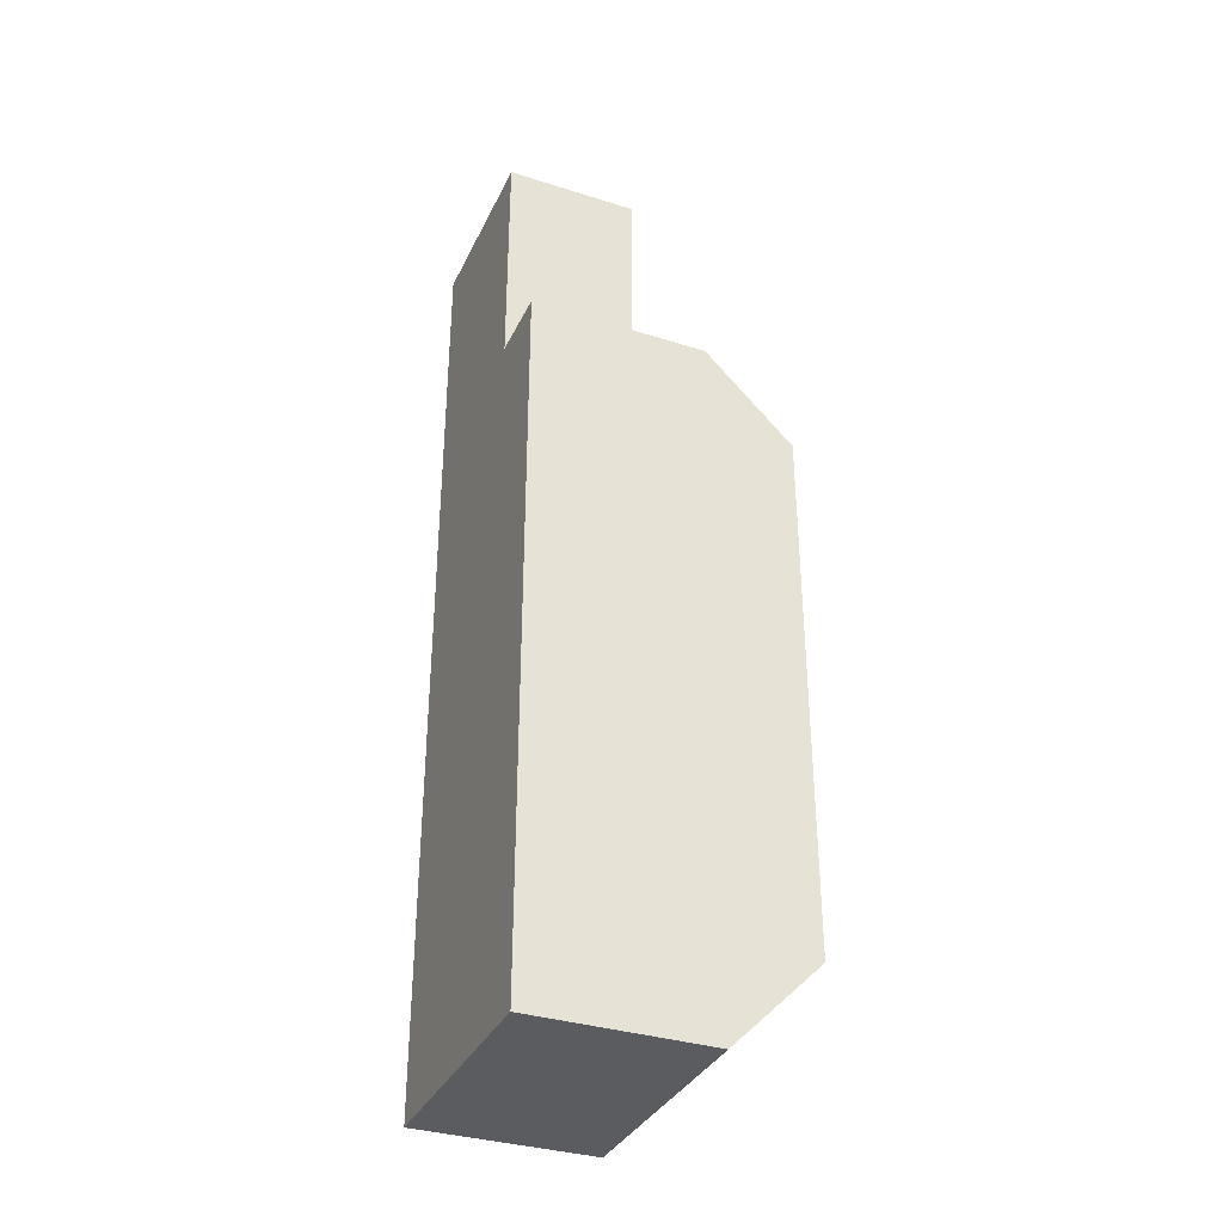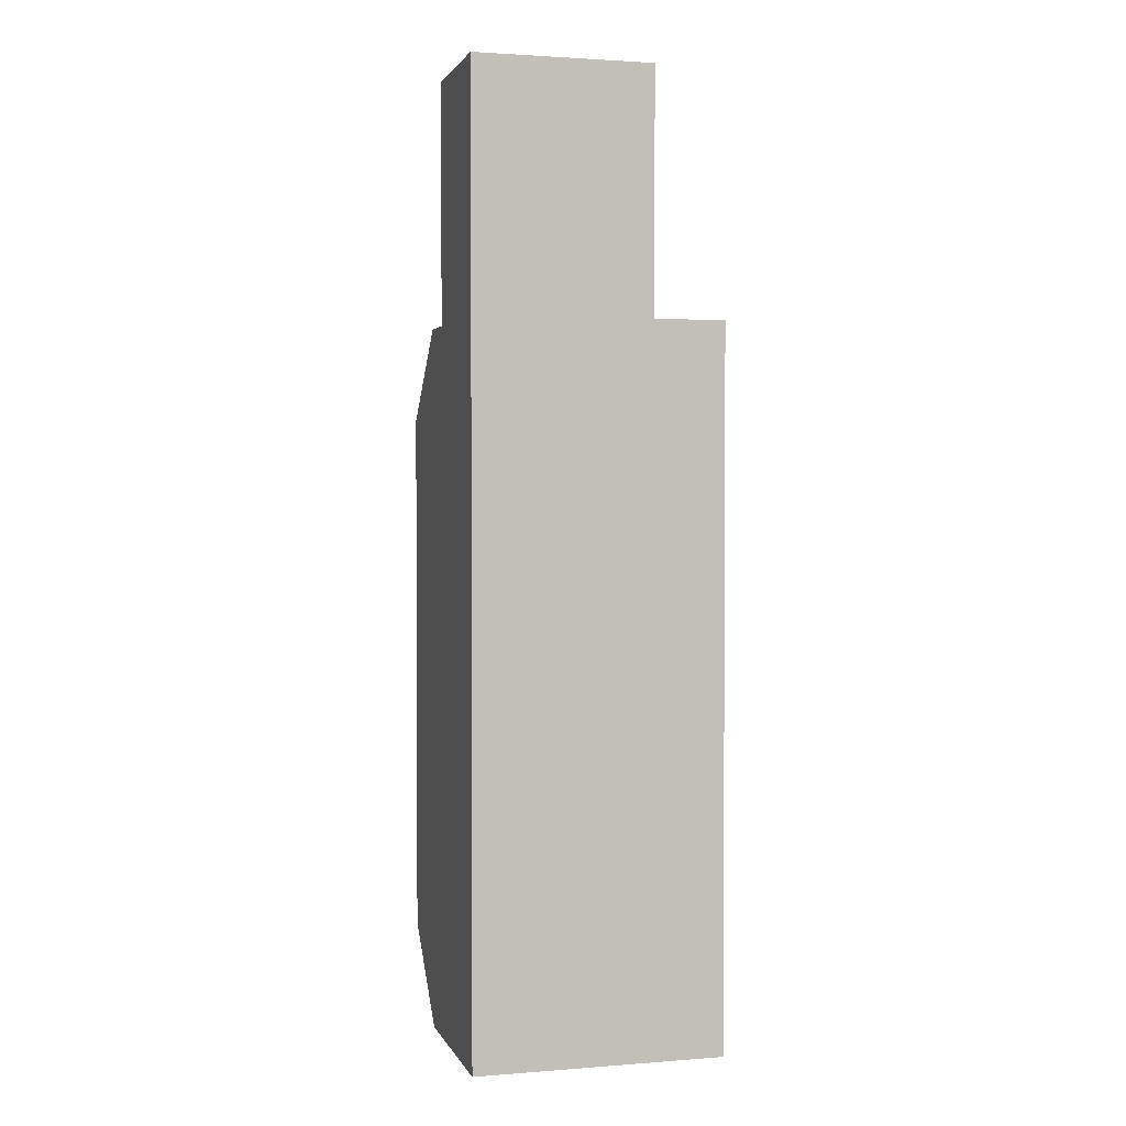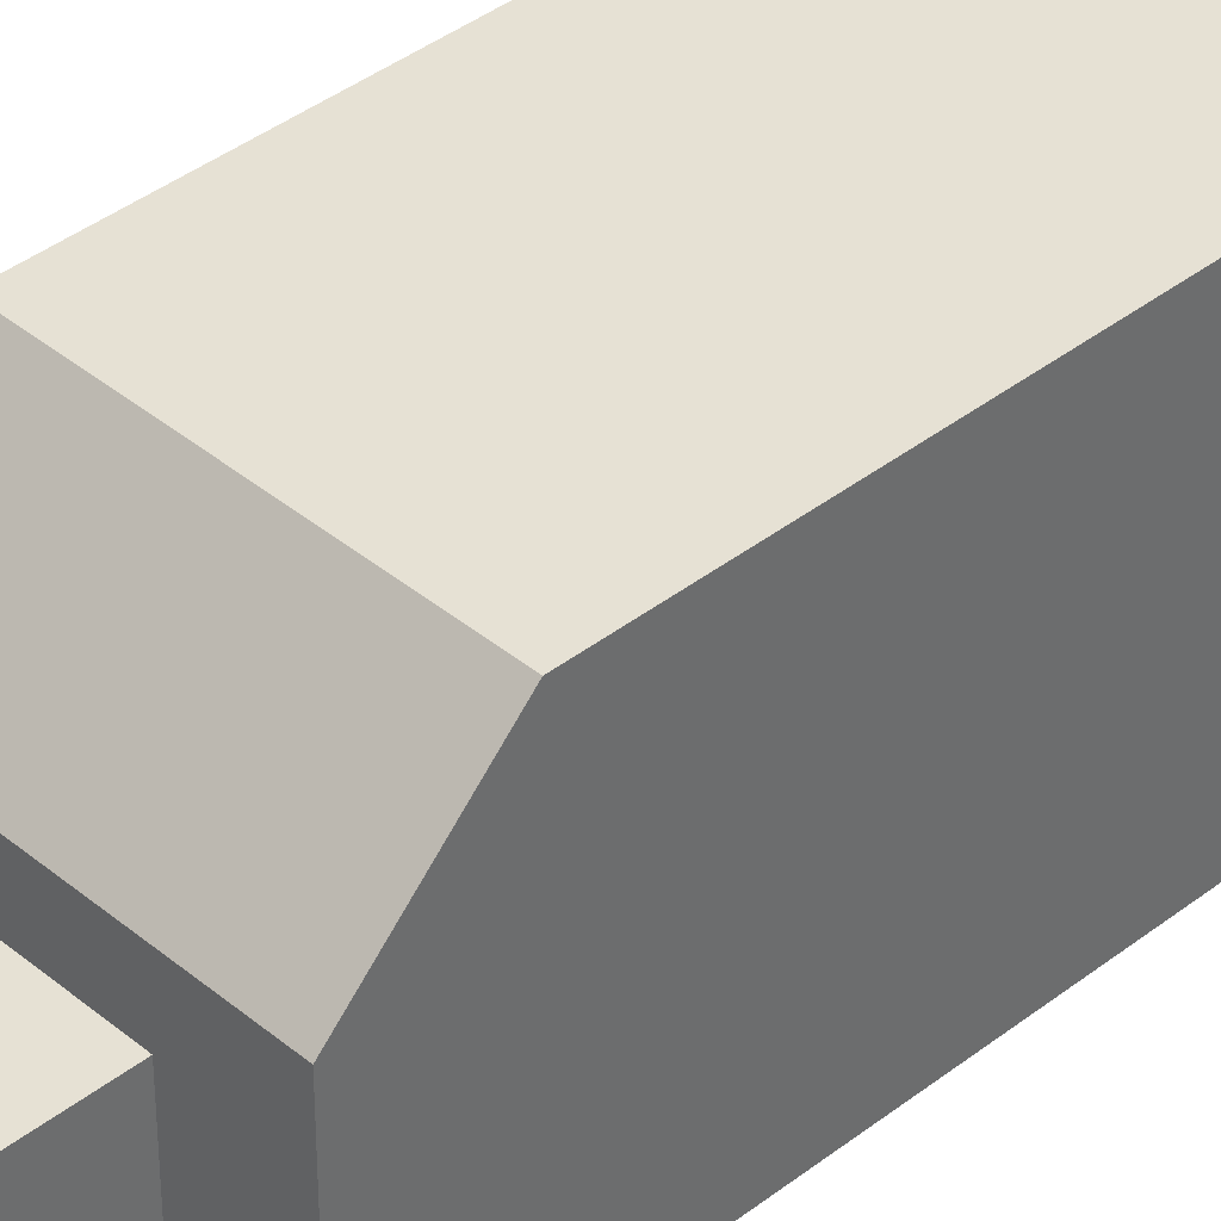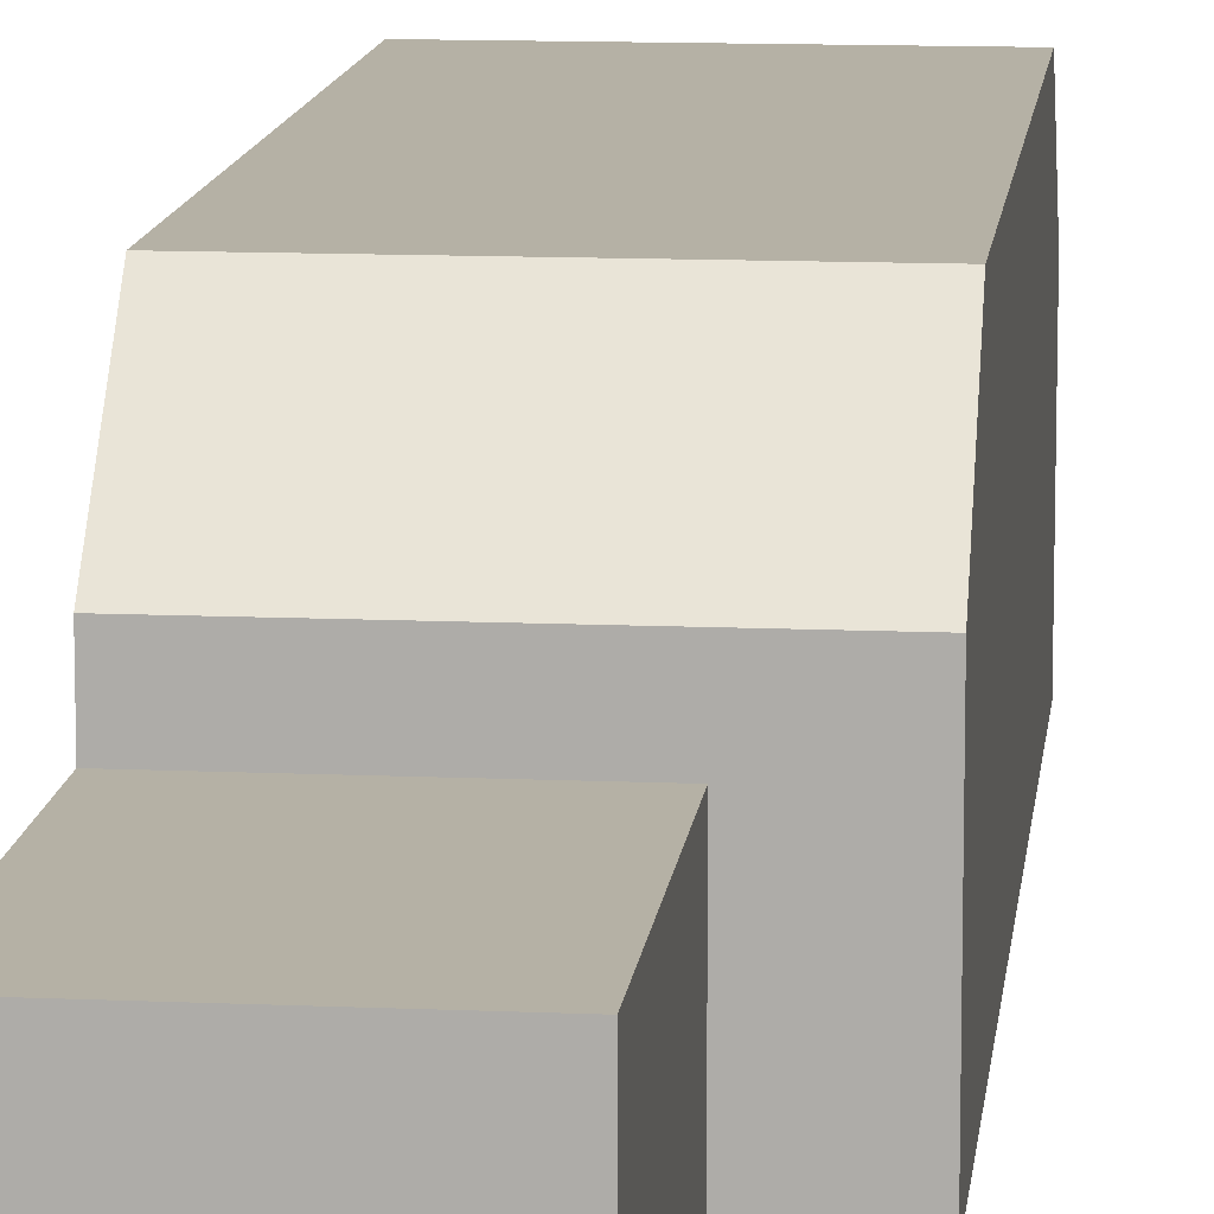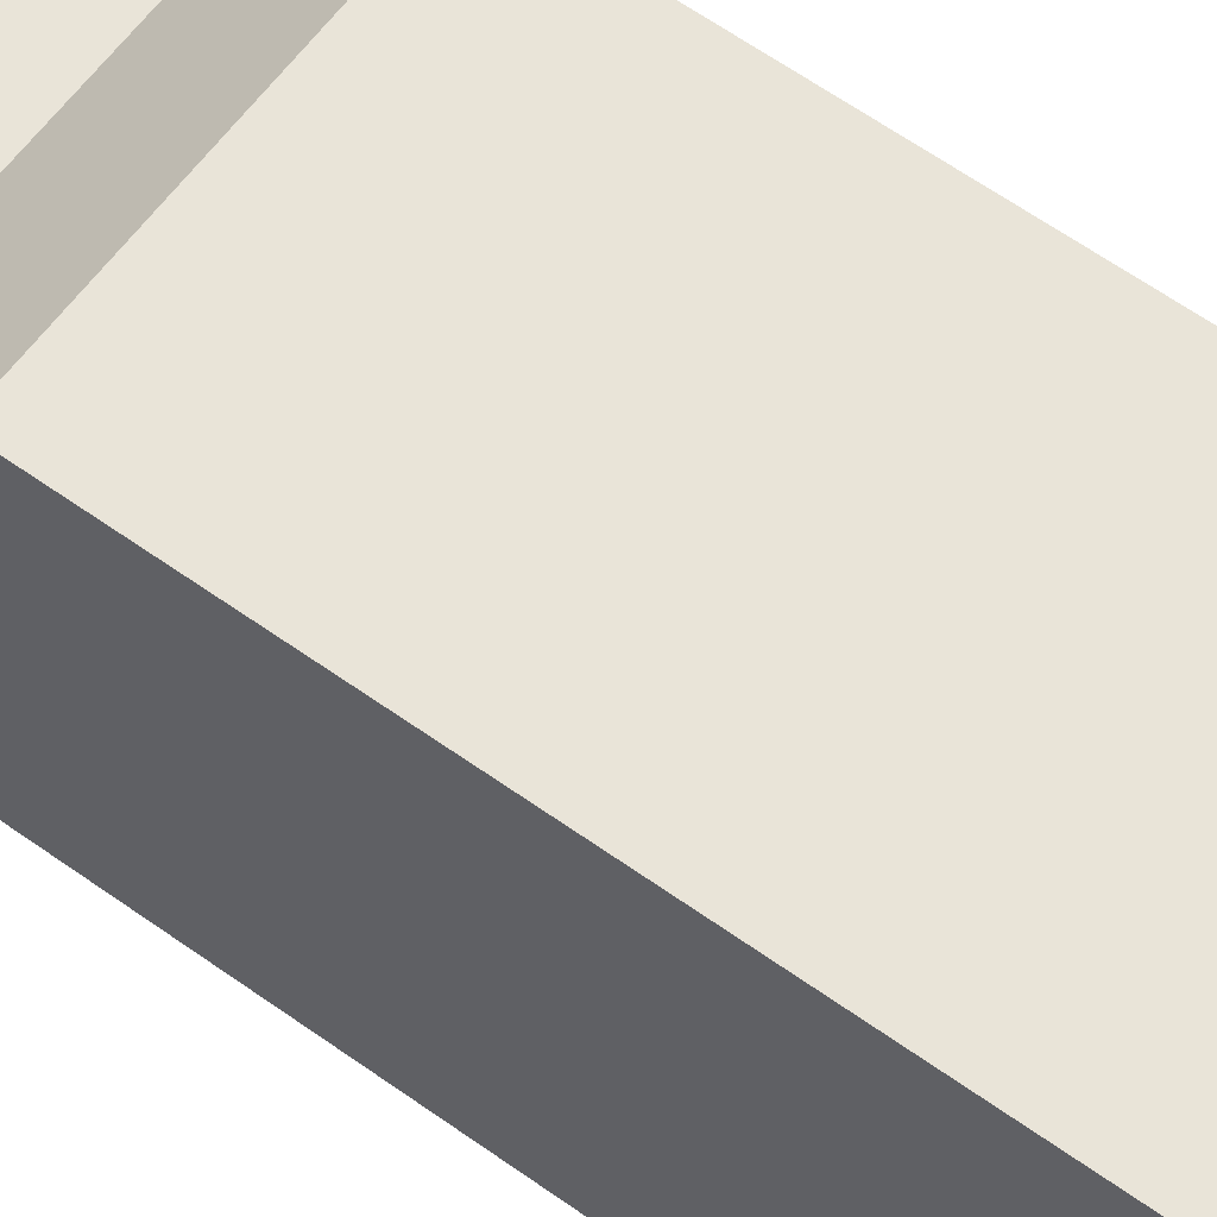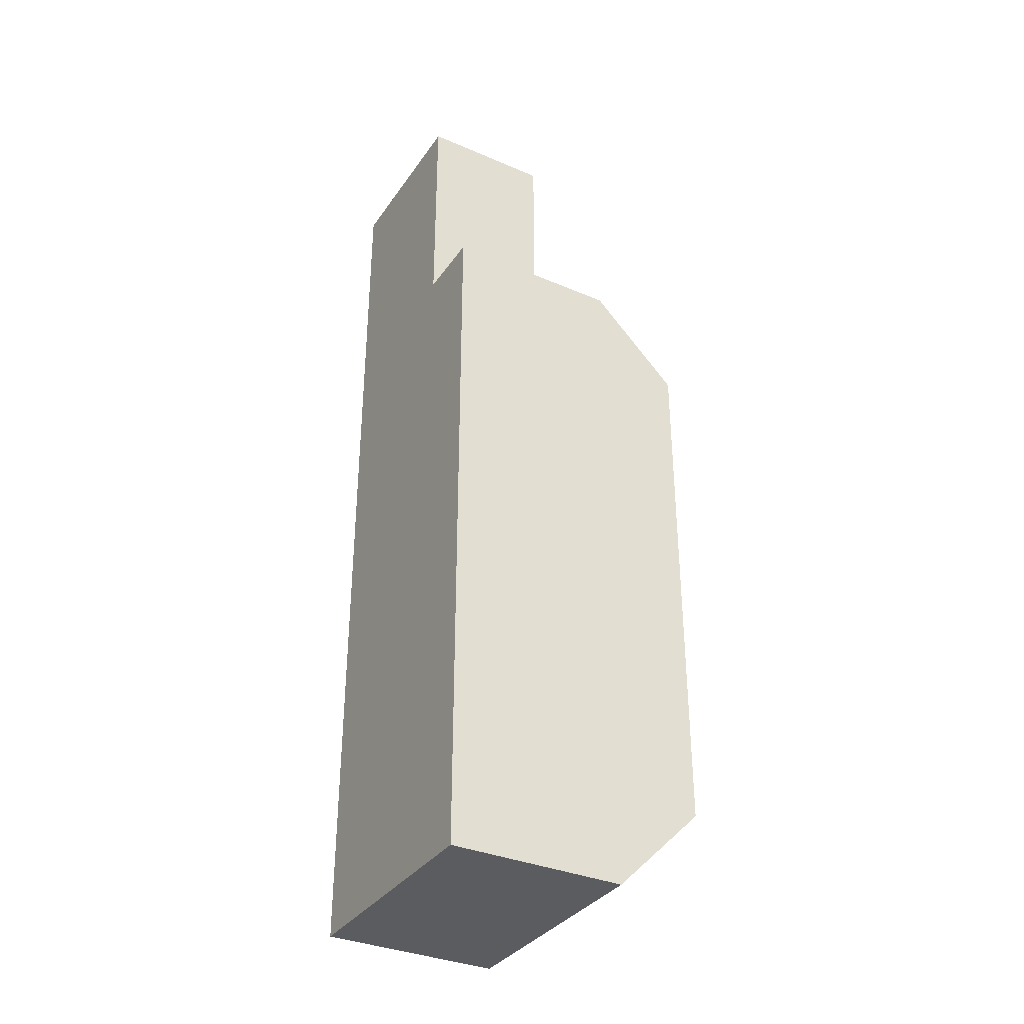
<metadata>
{"format":"obj","ext":"obj","renderer":"f3d","projection":"perspective","resolution":1024,"background":"white","views":[{"elev":-34.9,"azim":67.1,"up":"+Z"},{"elev":2.0,"azim":-15.3,"up":"+Z"},{"elev":39.3,"azim":45.9,"up":"+Y"},{"elev":11.8,"azim":6.1,"up":"+Y"},{"elev":60.7,"azim":126.3,"up":"+Y"},{"elev":-34.7,"azim":60.2,"up":"+Z"}]}
</metadata>
<code>
v 2 1.5 2
v 0 1.5 2
v 0 1.5 4.7
v 2 1.5 4.7
v 2 0 2
v 2 1.5 2
v 2 1.5 4.7
v 2 0 4.7
v 0 1.5 4.7
v 0 0 4.7
v 2 0 4.7
v 2 1.5 4.7
v 2 1.5 2
v 2 0 2
v 2.8 0 2
v 2.8 2 2
v 0 2 2
v 0 1.5 2
v 0 3 1
v 0 2 2
v 2.8 2 2
v 2.8 3 1
v 0 3 -5
v 0 3 1
v 2.8 3 1
v 2.8 3 -5
v 0 2 -6
v 0 3 -5
v 2.8 3 -5
v 2.8 2 -6
v 0 0 -6
v 0 2 -6
v 2.8 2 -6
v 2.8 0 -6
v 0 0 4.7
v 0 0 -6
v 2.8 0 -6
v 2.8 0 2
v 2 0 2
v 2 0 4.7
v 2.8 0 2
v 2.8 0 -6
v 2.8 2 -6
v 2.8 3 -5
v 2.8 3 1
v 2.8 2 2
v 0 0 -6
v 0 0 4.7
v 0 1.5 4.7
v 0 1.5 2
v 0 2 2
v 0 3 1
v 0 3 -5
v 0 2 -6
g 8e93f612-e2ce-11ea-97ff-54bf646e7e1f
f 1 2 4
f 4 2 3
g 8e98b070-e2ce-11ea-950e-54bf646e7e1f
f 5 6 8
f 8 6 7
g 8e9d91da-e2ce-11ea-bc0c-54bf646e7e1f
f 10 11 9
f 9 11 12
g 8d8f014c-e2ce-11ea-b8e9-54bf646e7e1f
f 14 15 13
f 13 15 16
f 13 16 17
f 17 18 13
g 8d90d5d8-e2ce-11ea-bed5-54bf646e7e1f
f 19 20 22
f 22 20 21
g 8d925c46-e2ce-11ea-8d5d-54bf646e7e1f
f 23 24 26
f 26 24 25
g 8d9409c6-e2ce-11ea-ae01-54bf646e7e1f
f 27 28 30
f 30 28 29
g 8d95b764-e2ce-11ea-a38a-54bf646e7e1f
f 31 32 34
f 34 32 33
g 8d9c4674-e2ce-11ea-9c19-54bf646e7e1f
f 40 35 39
f 39 35 36
f 39 36 37
f 37 38 39
g 8d9e41ee-e2ce-11ea-8d3f-54bf646e7e1f
f 41 42 46
f 46 42 43
f 46 43 45
f 45 43 44
g 8d9fef70-e2ce-11ea-8b21-54bf646e7e1f
f 54 47 50
f 50 47 48
f 50 48 49
f 50 51 54
f 54 51 53
f 53 51 52

</code>
